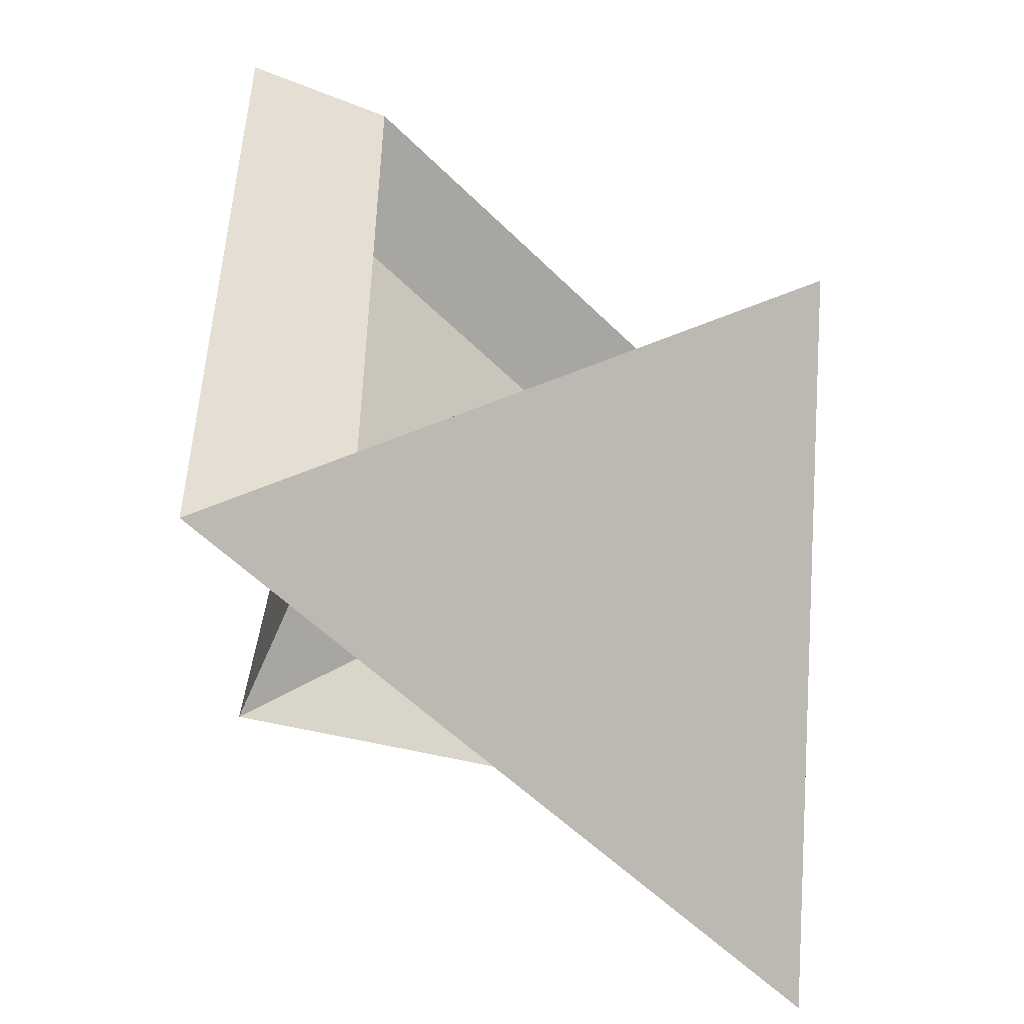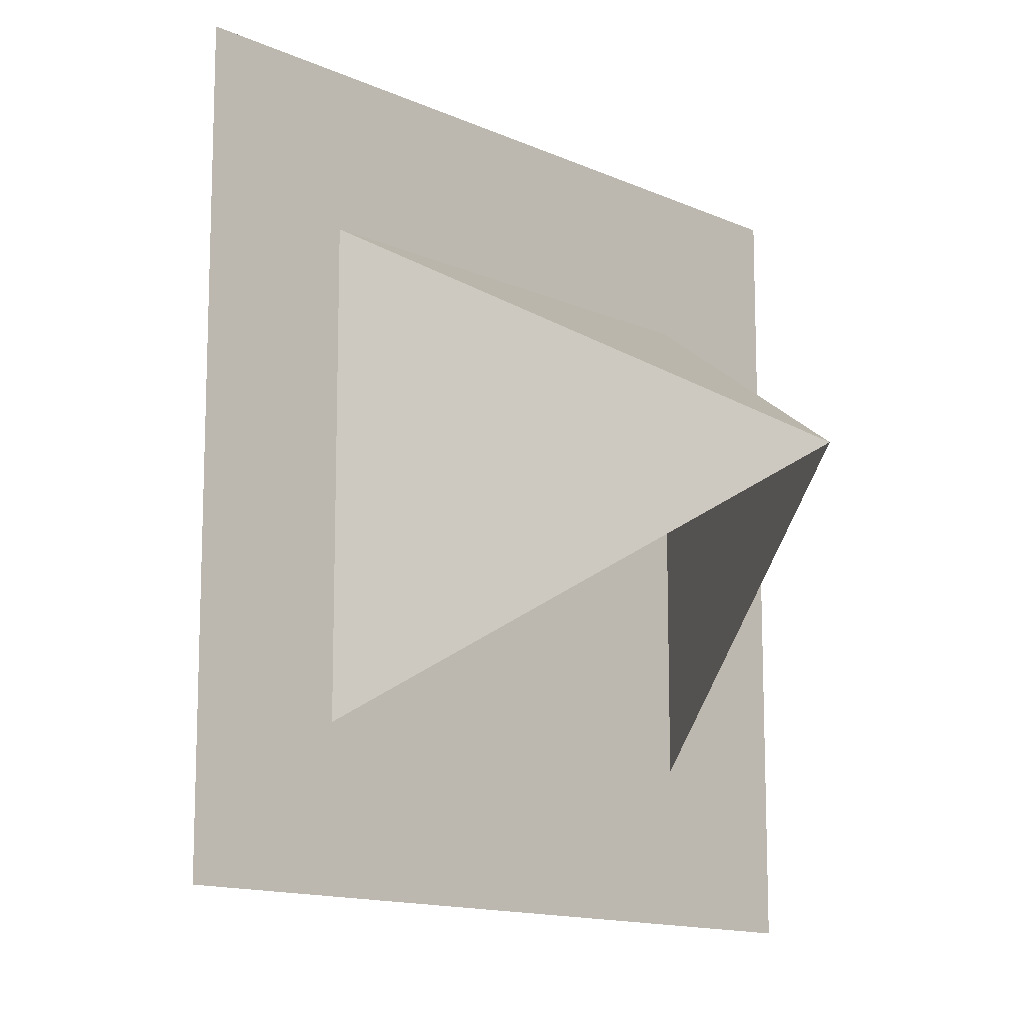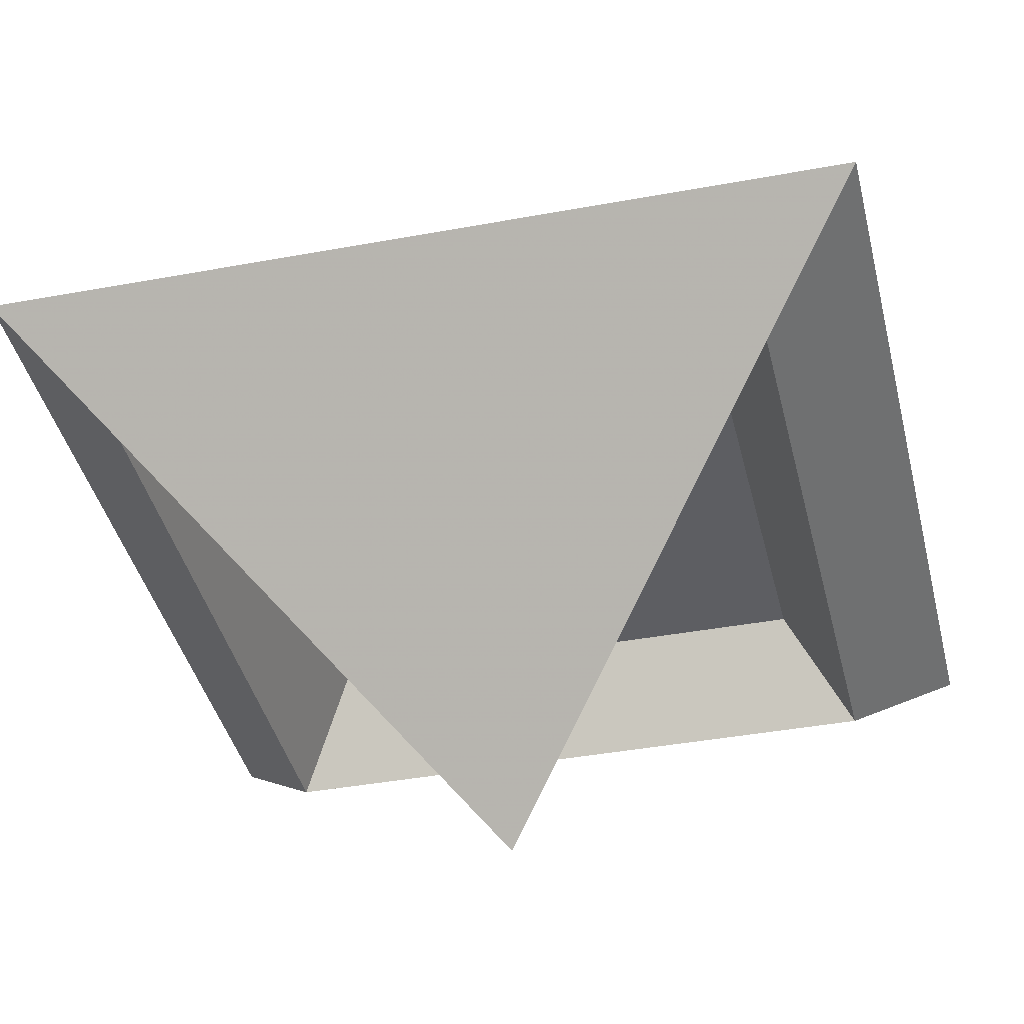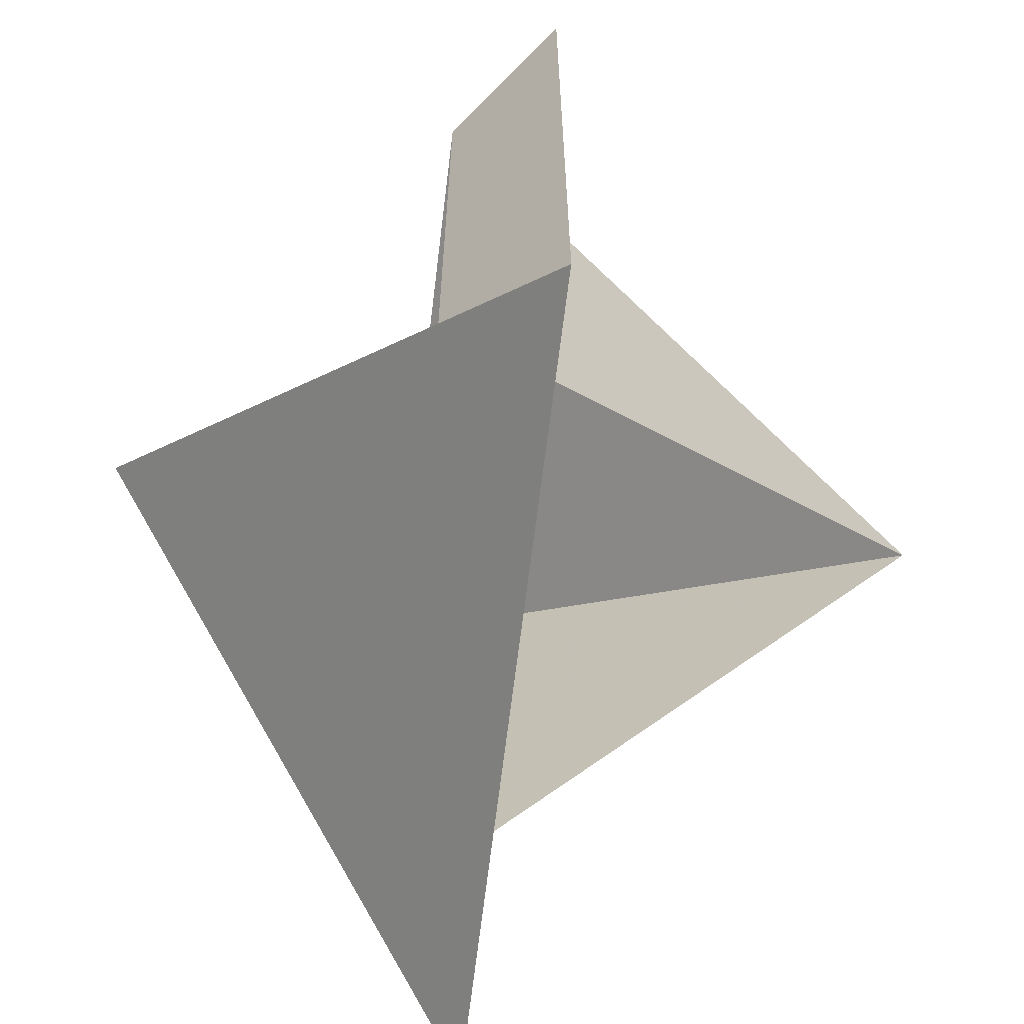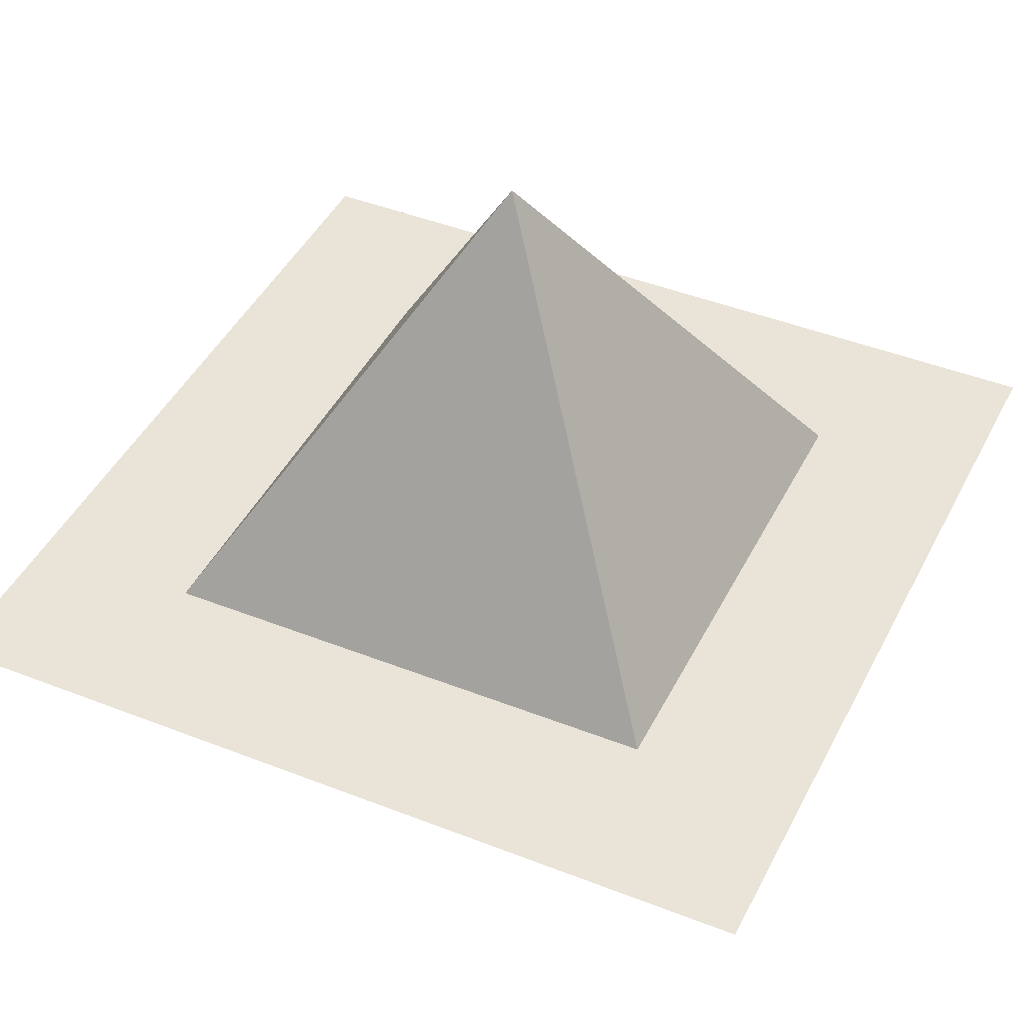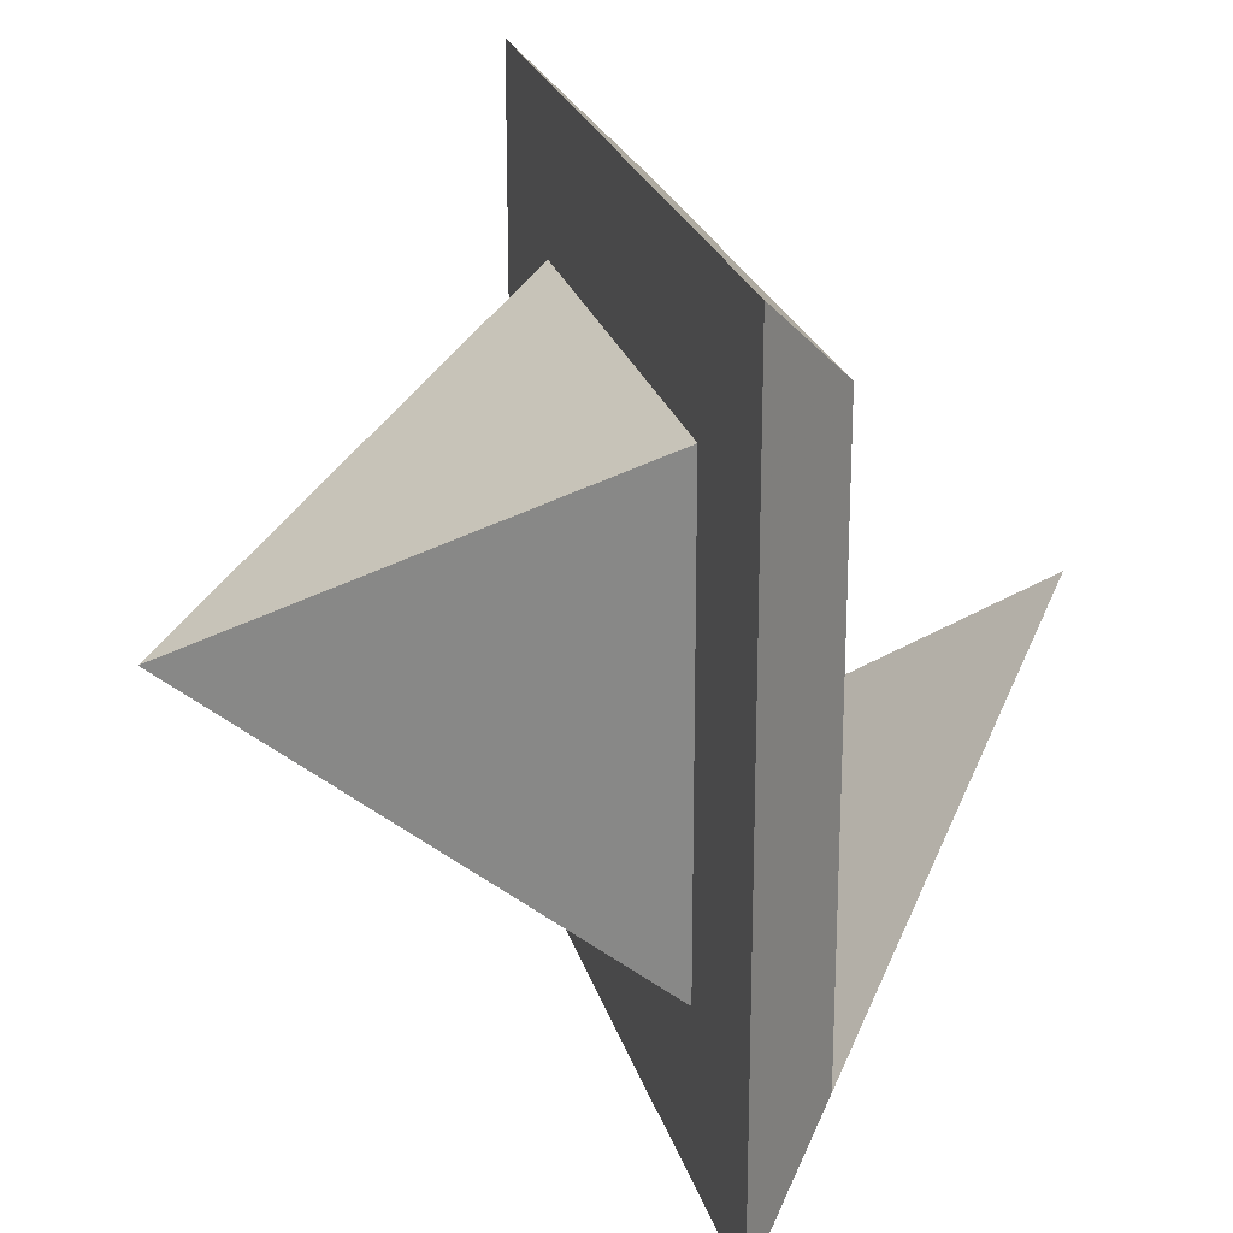
<metadata>
{"format":"obj","ext":"obj","renderer":"f3d","projection":"perspective","resolution":1024,"background":"white","views":[{"elev":-53.3,"azim":133.1,"up":"+Y"},{"elev":-13.2,"azim":-46.1,"up":"+Y"},{"elev":-39.3,"azim":13.1,"up":"+Z"},{"elev":-66.1,"azim":-96.9,"up":"+Y"},{"elev":43.3,"azim":-154.9,"up":"+Z"},{"elev":23.3,"azim":75.5,"up":"+Y"}]}
</metadata>
<code>
o Object.1
v -2 -2 1
v -2 2 1
v 2 2 1
v 2 -2 1
v 0 0 3
v -1.5 -1.5 0.5
v -1.5 1.5 0.5
v 1.5 1.5 0.5
v 1.5 -1.5 0.5
v 0 0 -1
f 1 2 3 4
f 1 2 7 6
f 2 3 8 7
f 3 4 9 8
f 4 1 6 9
f 5 6 7 8 9
f 10 6 1 4 9

</code>
